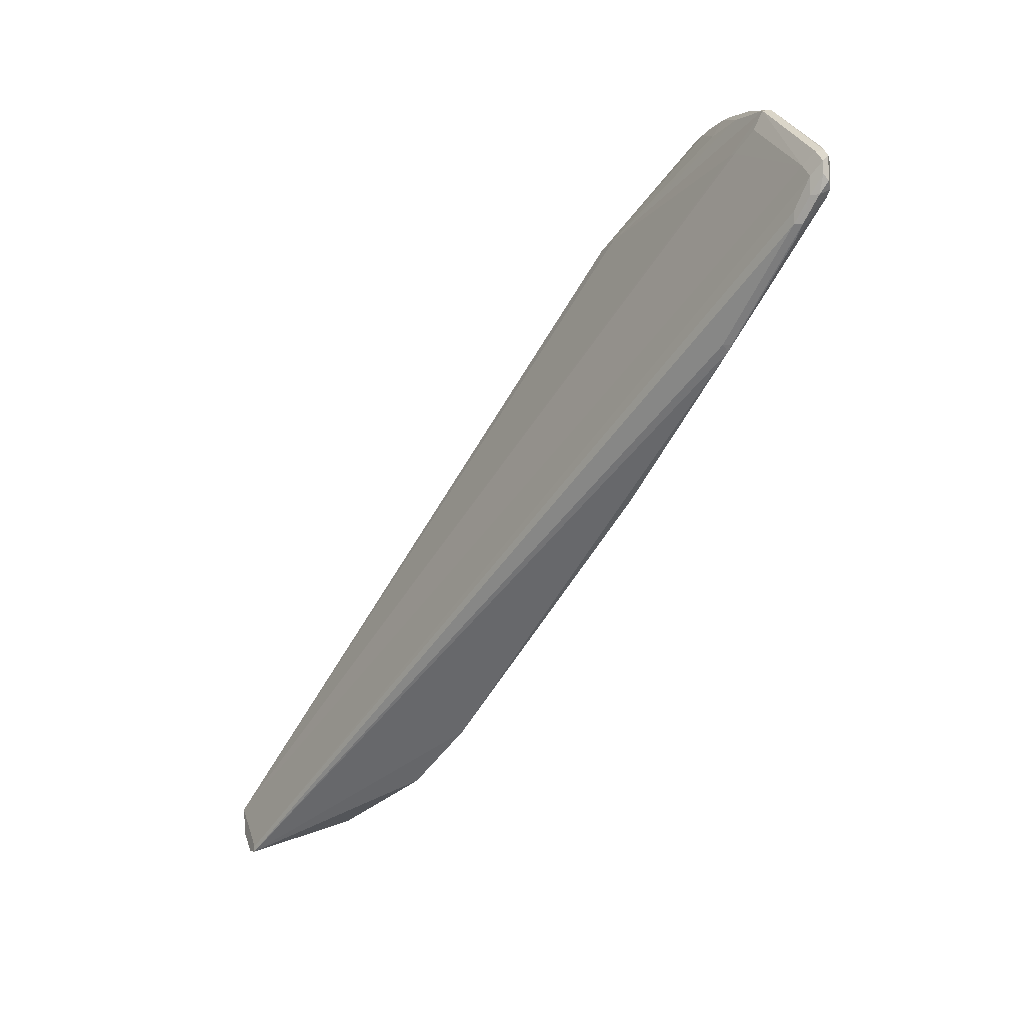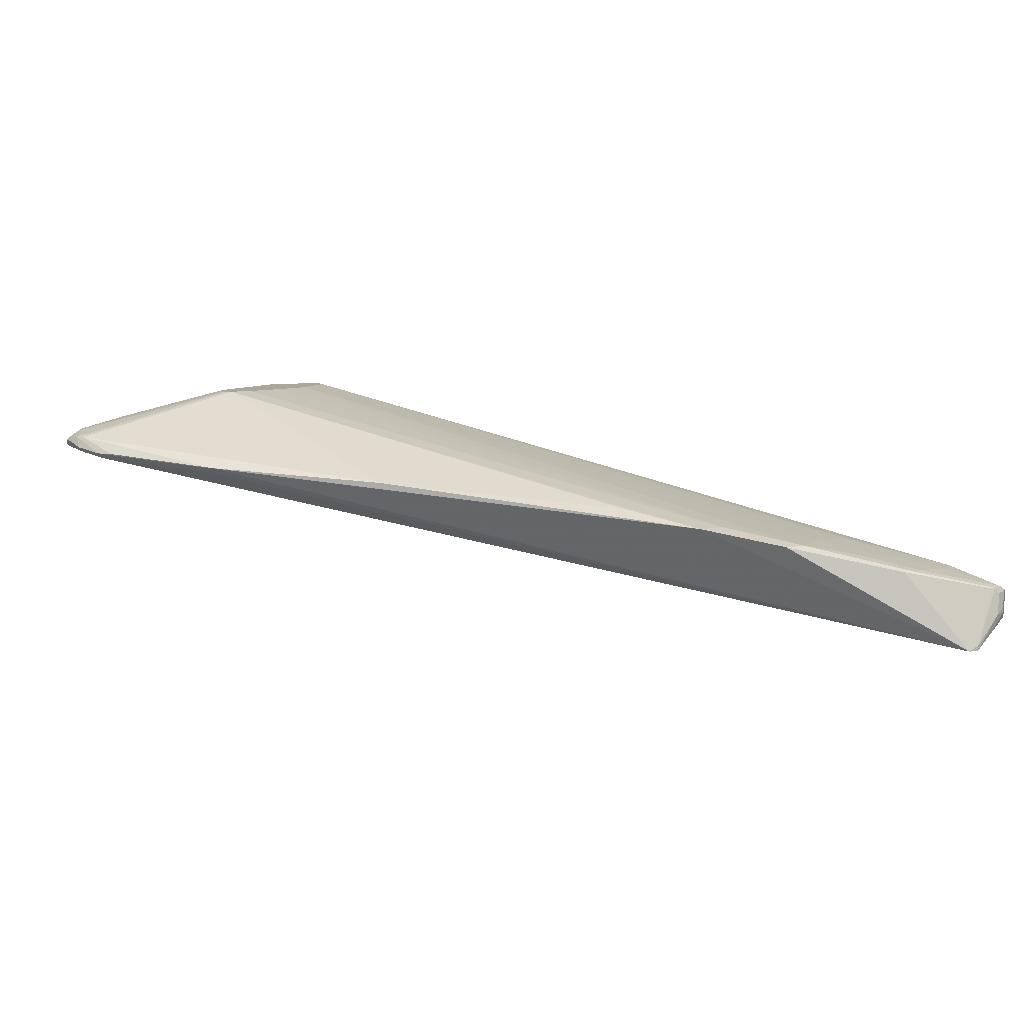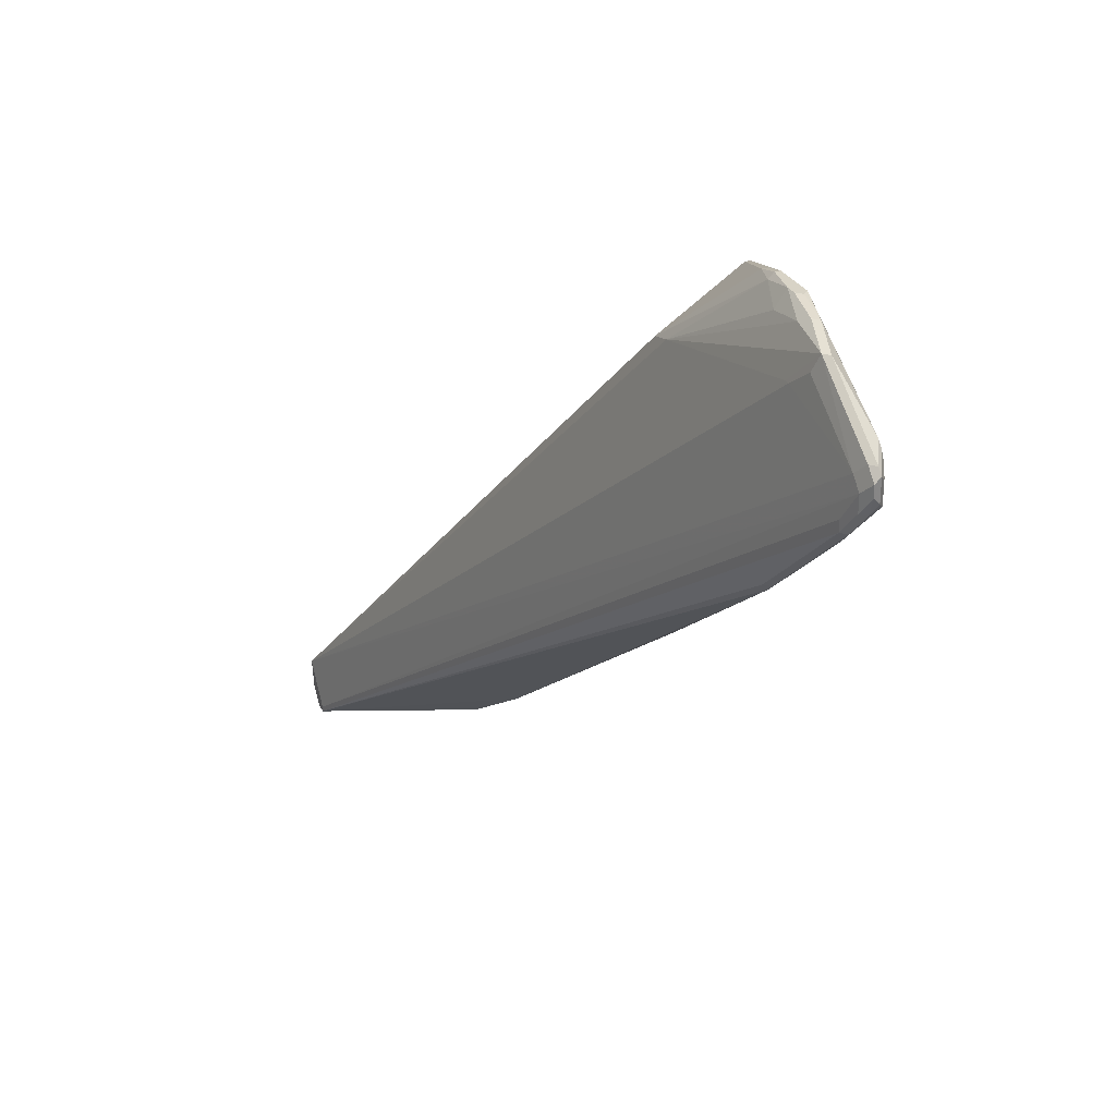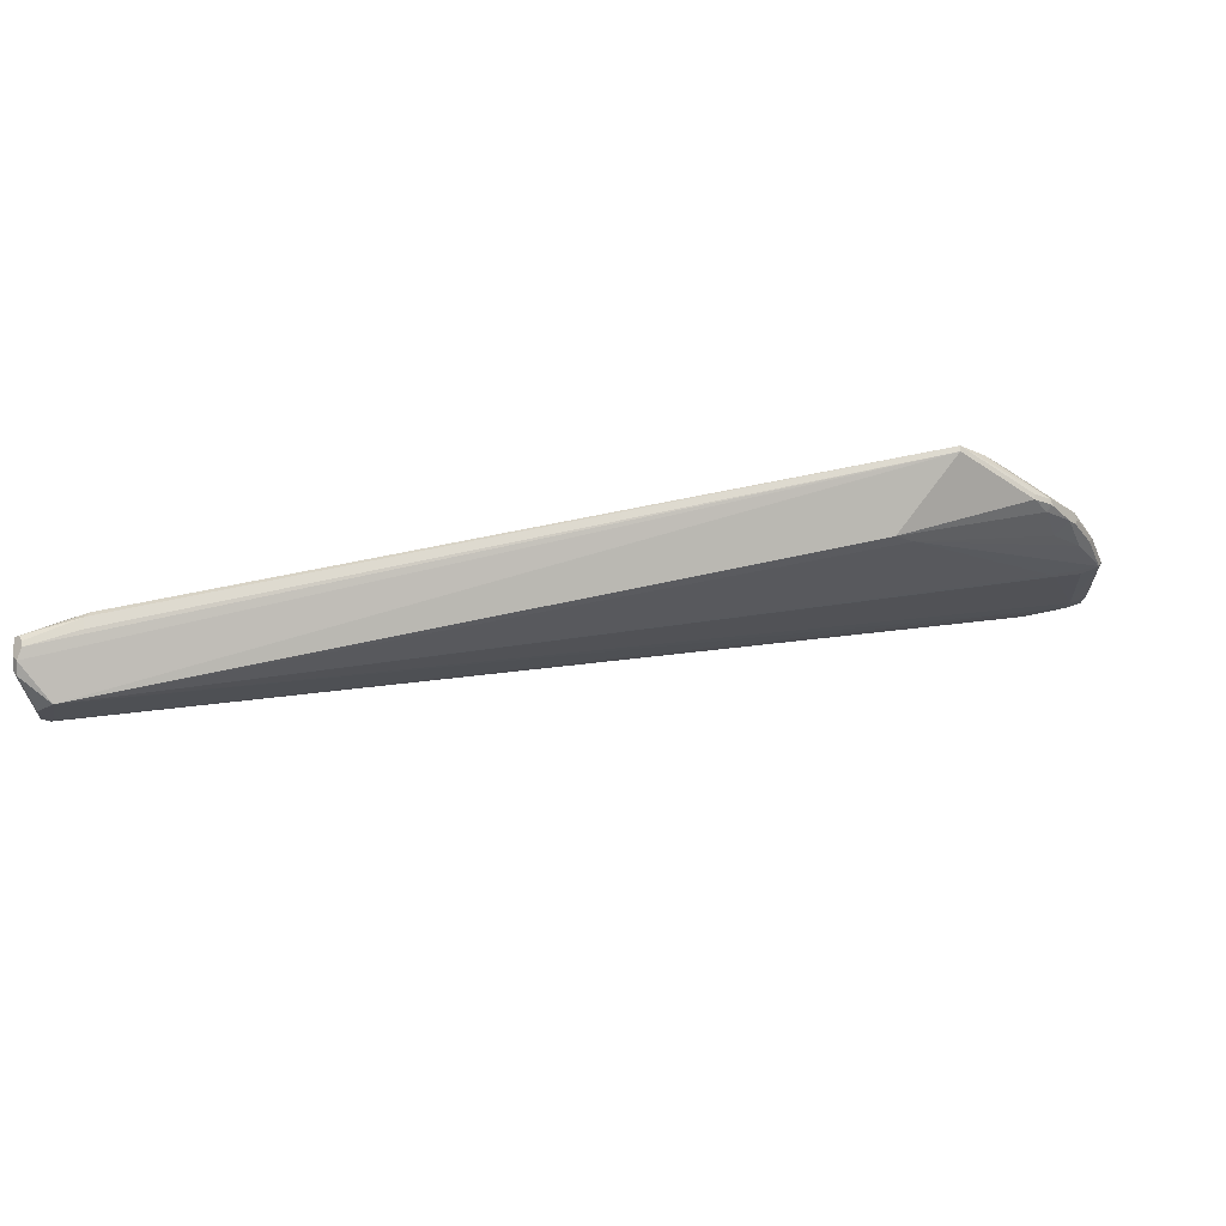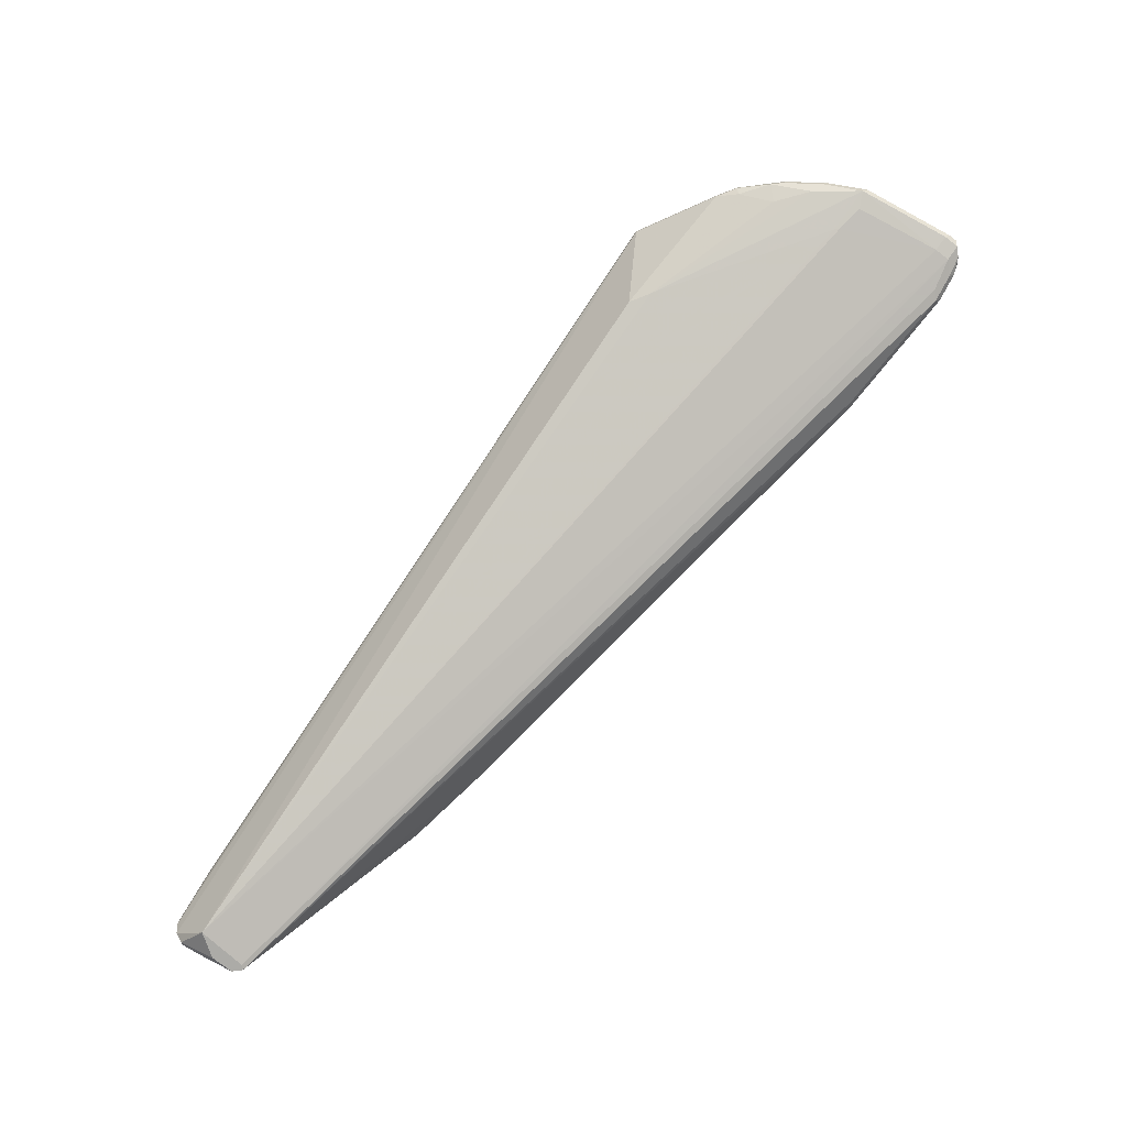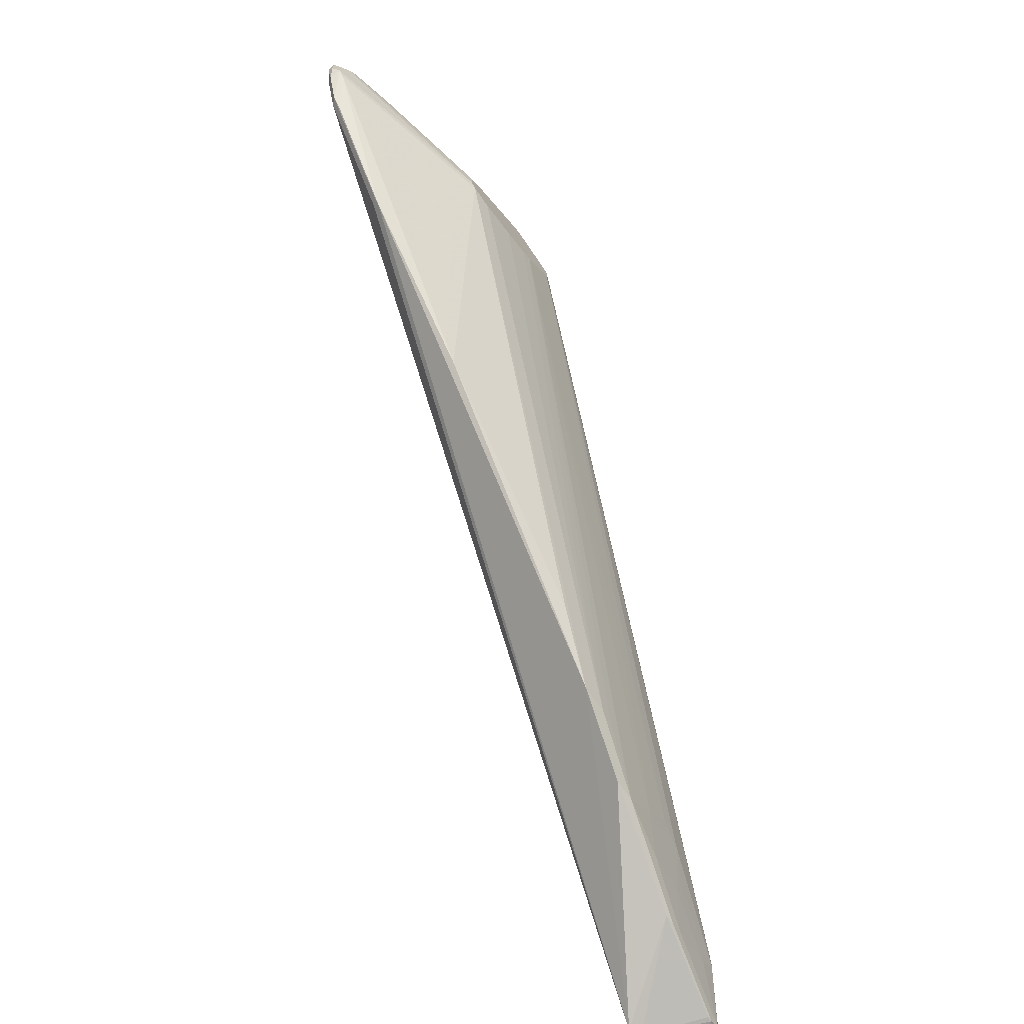
<metadata>
{"format":"obj","ext":"obj","renderer":"f3d","projection":"perspective","resolution":1024,"background":"white","views":[{"elev":-6.4,"azim":-117.7,"up":"+Y"},{"elev":8.2,"azim":-25.6,"up":"+Z"},{"elev":28.1,"azim":-112.2,"up":"+Y"},{"elev":-18.4,"azim":128.3,"up":"+Z"},{"elev":-76.2,"azim":-172.8,"up":"+Z"},{"elev":-69.9,"azim":-55.2,"up":"+Y"}]}
</metadata>
<code>
v 51 118 45
v 33 103 45
v 57 117 44
v 103 23 23
v 153 3 7
v 38 122 38
v 25 121 36
v 143 0 0
v 2 103 37
v 22 114 33
v 1 110 36
v 15 114 40
v 42 122 40
v 121 19 20
v 150 3 11
v 154 4 10
v 88 34 26
v 49 61 30
v 135 16 17
v 133 14 17
v 5 101 33
v 2 106 34
v 149 14 11
v 4 111 38
v 32 104 45
v 0 106 35
v 3 109 38
v 145 0 1
v 155 6 10
v 145 10 14
v 132 6 15
v 44 116 45
v 47 118 45
v 30 123 40
v 44 105 45
v 109 45 26
v 98 23 23
v 125 12 18
v 1 104 37
v 3 108 38
v 5 99 33
v 6 97 34
v 22 82 32
v 1 103 35
v 4 108 34
v 143 1 0
v 154 5 4
v 149 8 0
v 155 7 9
v 149 14 13
v 155 6 6
v 60 106 31
v 16 120 35
v 57 117 45
v 32 120 36
v 56 107 31
v 51 108 45
v 155 5 7
v 38 123 39
v 12 111 40
v 1 108 37
v 0 108 35
v 2 103 34
v 0 105 36
v 23 122 37
v 17 117 34
v 21 114 33
v 151 2 6
v 136 7 15
v 134 6 15
v 148 14 14
v 37 103 45
v 49 107 45
v 4 99 34
v 21 83 32
v 22 83 31
v 150 2 3
v 148 3 0
v 38 123 40
v 42 122 39
v 30 123 38
v 126 24 20
v 131 23 19
v 107 43 26
v 105 24 23
v 153 3 6
v 145 0 0
v 34 109 45
v 32 107 45
v 57 114 45
v 155 7 8
v 29 123 39
v 115 14 20
v 111 14 20
v 32 123 38
v 5 112 38
v 15 120 36
v 2 110 35
v 154 4 5
v 155 5 10
v 153 4 11
v 22 122 38
v 0 109 36
v 152 3 10
v 148 13 14
v 151 3 11
f 68 5 104
f 25 39 2
f 41 21 8
f 47 77 78
f 4 35 72
f 43 74 75
f 84 82 36
f 54 32 90
f 94 37 8
f 31 93 94
f 104 106 68
f 45 98 53
f 41 74 63
f 4 2 37
f 72 2 4
f 1 32 54
f 2 32 25
f 80 13 3
f 57 73 85
f 37 93 4
f 86 100 5
f 67 48 45
f 89 60 27
f 80 6 59
f 27 60 24
f 55 95 6
f 42 39 74
f 56 53 7
f 20 30 19
f 20 14 38
f 28 31 8
f 18 2 9
f 73 32 35
f 88 60 89
f 74 39 44
f 43 76 8
f 52 80 3
f 46 87 8
f 63 62 22
f 3 51 48
f 48 10 56
f 67 10 48
f 8 87 28
f 28 87 68
f 98 11 53
f 33 34 12
f 80 79 13
f 75 74 76
f 9 39 42
f 83 14 20
f 78 87 48
f 51 100 58
f 28 106 15
f 5 100 16
f 37 2 17
f 18 37 17
f 88 32 12
f 20 19 83
f 85 73 4
f 38 69 20
f 43 37 18
f 8 37 43
f 18 9 43
f 17 2 18
f 63 21 41
f 22 21 63
f 50 23 54
f 54 90 71
f 34 96 12
f 60 96 24
f 96 11 24
f 103 61 24
f 40 89 27
f 25 89 40
f 64 26 44
f 61 39 27
f 68 106 28
f 71 29 50
f 19 30 105
f 15 31 28
f 90 32 57
f 72 32 2
f 33 32 1
f 33 79 34
f 4 73 35
f 84 36 57
f 94 93 37
f 14 93 38
f 71 90 105
f 105 90 83
f 27 39 40
f 8 76 41
f 9 42 43
f 44 39 64
f 48 22 45
f 46 22 48
f 48 87 46
f 51 47 48
f 29 49 50
f 91 51 3
f 48 52 3
f 56 52 48
f 53 11 97
f 3 13 54
f 13 79 54
f 7 55 56
f 85 93 57
f 12 32 33
f 51 58 47
f 54 71 50
f 6 95 59
f 12 96 60
f 103 39 61
f 26 62 63
f 64 39 103
f 97 65 53
f 44 26 63
f 45 66 67
f 87 86 68
f 76 74 41
f 91 100 51
f 101 69 106
f 106 69 70
f 105 100 71
f 35 32 72
f 57 32 73
f 42 74 43
f 43 75 76
f 46 21 22
f 8 21 46
f 99 77 47
f 48 47 78
f 3 23 91
f 54 23 3
f 59 79 80
f 95 65 81
f 52 6 80
f 56 6 52
f 36 82 83
f 57 14 84
f 4 93 85
f 57 93 14
f 99 100 86
f 77 86 87
f 12 60 88
f 95 92 59
f 89 32 88
f 25 32 89
f 90 36 83
f 57 36 90
f 49 100 91
f 78 77 87
f 53 66 45
f 56 10 53
f 10 66 53
f 67 66 10
f 81 65 92
f 56 55 6
f 70 93 31
f 8 31 94
f 69 30 20
f 83 19 105
f 23 49 91
f 50 49 23
f 1 79 33
f 54 79 1
f 81 92 95
f 7 95 55
f 97 11 96
f 102 65 97
f 45 62 98
f 103 62 64
f 40 39 25
f 63 74 44
f 2 39 9
f 24 61 27
f 14 82 84
f 83 82 14
f 58 100 99
f 99 86 77
f 29 100 49
f 16 100 101
f 31 106 70
f 15 106 31
f 93 69 38
f 70 69 93
f 92 65 102
f 34 92 102
f 96 102 97
f 34 102 96
f 11 62 103
f 24 11 103
f 64 62 26
f 22 62 45
f 5 16 104
f 71 100 29
f 101 100 105
f 47 58 99
f 101 30 69
f 105 30 101
f 79 92 34
f 59 92 79
f 7 65 95
f 53 65 7
f 98 62 11
f 68 86 5
f 106 16 101
f 104 16 106

</code>
